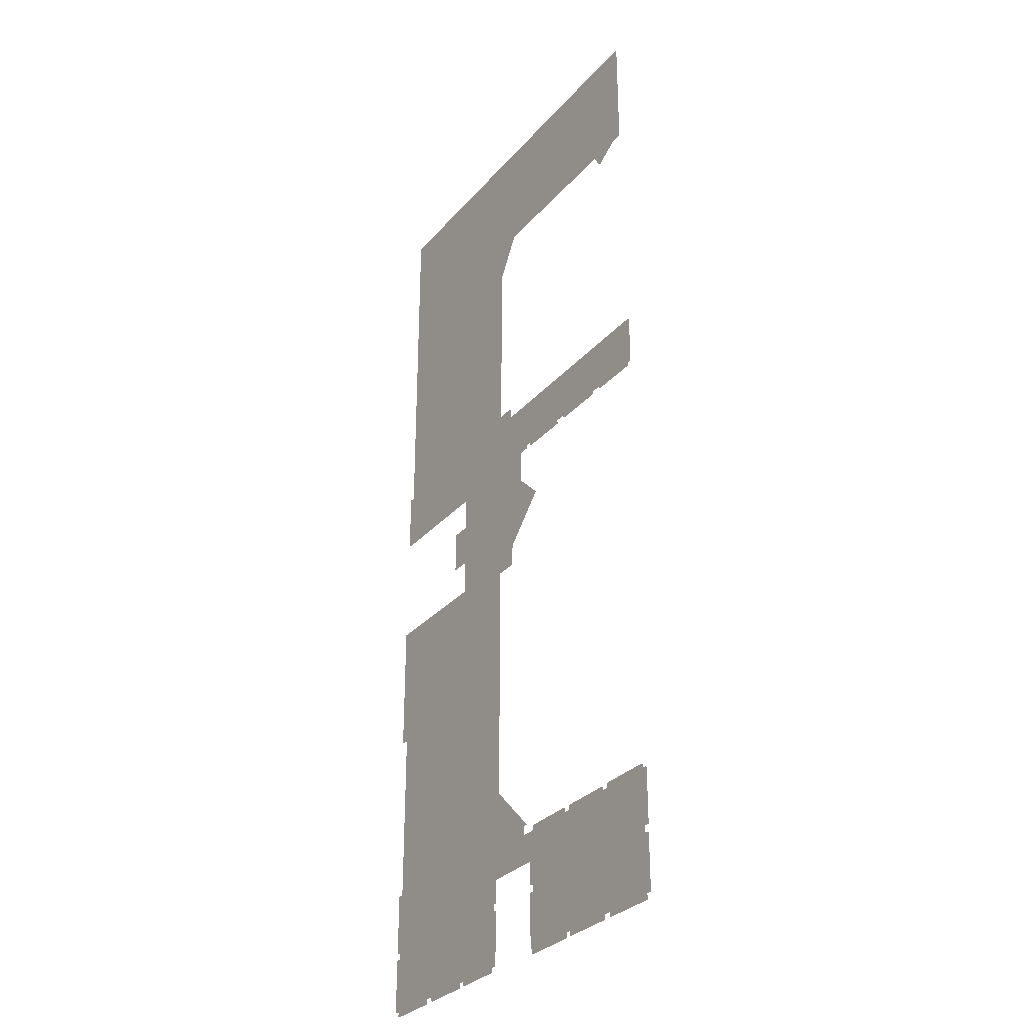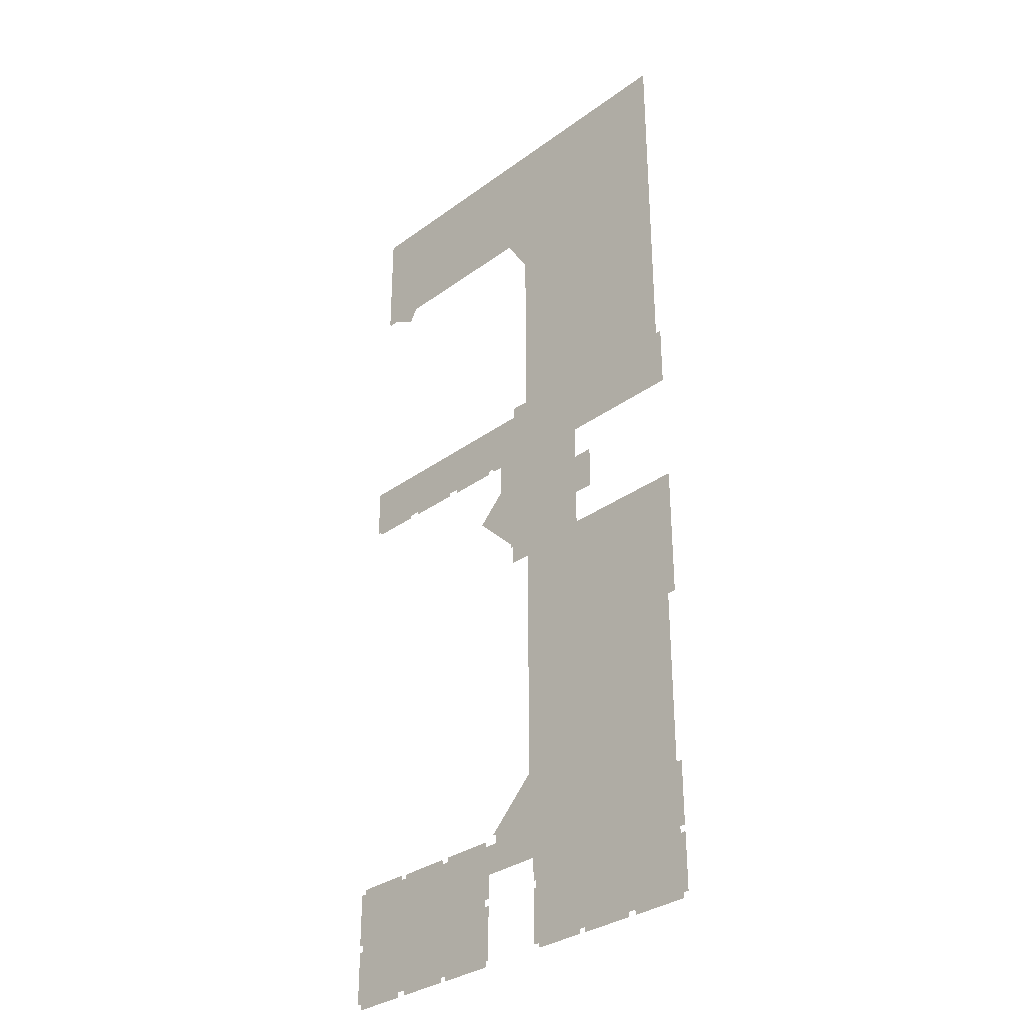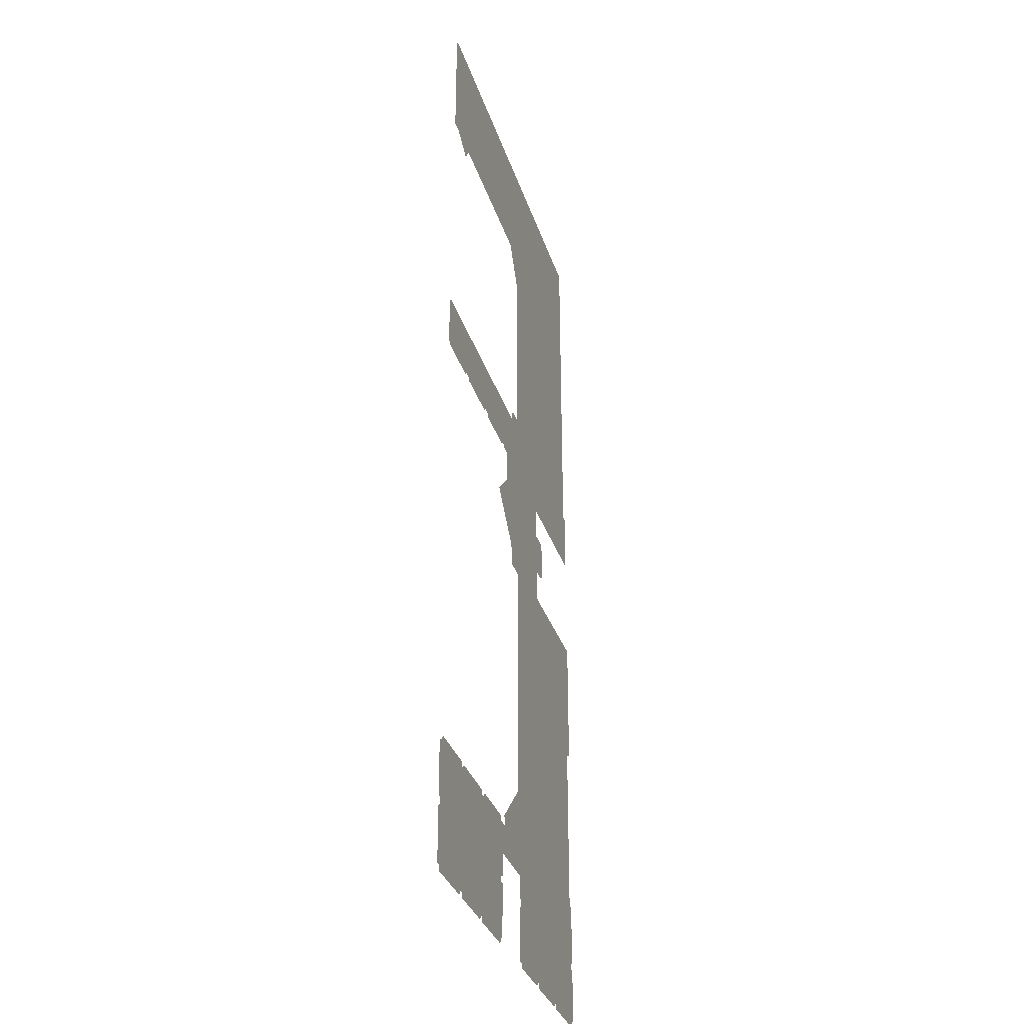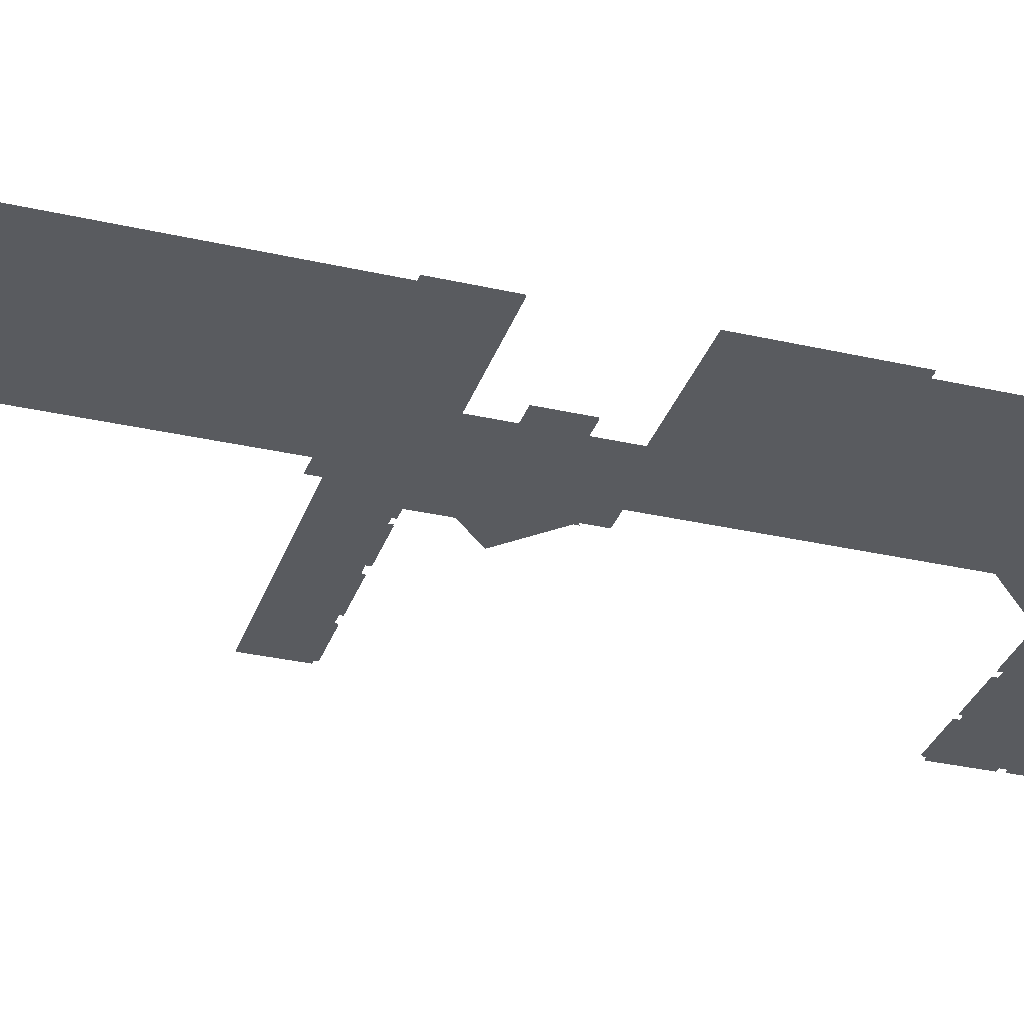
<metadata>
{"format":"obj","ext":"obj","renderer":"f3d","projection":"perspective","resolution":1024,"background":"white","views":[{"elev":-30.5,"azim":57.0,"up":"+Y"},{"elev":-32.5,"azim":-134.7,"up":"+Y"},{"elev":-32.9,"azim":106.6,"up":"+Y"},{"elev":-32.4,"azim":-107.7,"up":"+Z"}]}
</metadata>
<code>
o floor_1
v 15.73 -12.55 0
v 15.73 -12.55 -0.1
v 15.89 -12.56 0
v 15.89 -12.56 -0.1
v 58.5 -12.57 0
v 58.5 -12.57 -0.1
v 58.49 -25 0
v 58.49 -25 -0.1
v 57.3 -25 0
v 57.3 -25 -0.1
v 54.73 -26.47 0
v 54.73 -26.47 -0.1
v 53.86 -25 0
v 53.86 -25 -0.1
v 40.73 -25 0
v 40.73 -25 -0.1
v 37.49 -25 0
v 37.49 -25 -0.1
v 34.79 -29.33 0
v 34.79 -29.33 -0.1
v 34.76 -48.83 0
v 34.76 -48.83 -0.1
v 36.7 -48.77 0
v 36.7 -48.77 -0.1
v 36.7 -49.97 0
v 36.7 -49.97 -0.1
v 58.97 -49.97 0
v 58.97 -49.97 -0.1
v 58.97 -52.58 0
v 58.97 -52.58 -0.1
v 58.97 -55.2 0
v 58.97 -55.2 -0.1
v 58.55 -55.2 0
v 58.55 -55.2 -0.1
v 58.55 -55.53 0
v 58.55 -55.53 -0.1
v 53.55 -55.53 0
v 53.55 -55.53 -0.1
v 53.55 -55.22 0
v 53.55 -55.22 -0.1
v 52.29 -55.22 0
v 52.29 -55.22 -0.1
v 52.29 -55.54 0
v 52.29 -55.54 -0.1
v 46.99 -55.54 0
v 46.99 -55.54 -0.1
v 46.99 -55.2 0
v 46.99 -55.2 -0.1
v 45.82 -55.2 0
v 45.82 -55.2 -0.1
v 45.82 -55.62 0
v 45.82 -55.62 -0.1
v 40.73 -55.62 0
v 40.73 -55.62 -0.1
v 40.73 -55.22 0
v 40.73 -55.22 -0.1
v 39.9 -55.22 0
v 39.9 -55.22 -0.1
v 39.9 -55.58 0
v 39.9 -55.58 -0.1
v 38.68 -55.58 0
v 38.68 -55.58 -0.1
v 38.68 -58.98 0
v 38.68 -58.98 -0.1
v 41.59 -61.86 0
v 41.59 -61.86 -0.1
v 37.18 -66.21 0
v 37.18 -66.21 -0.1
v 37.19 -66.66 0
v 37.19 -66.66 -0.1
v 36.91 -66.44 0
v 36.91 -66.44 -0.1
v 36.91 -68.59 0
v 36.91 -68.59 -0.1
v 34.62 -68.59 0
v 34.62 -68.59 -0.1
v 34.61 -93.7 0
v 34.61 -93.7 -0.1
v 39.6 -98.62 0
v 39.6 -98.62 -0.1
v 39.16 -98.62 0
v 39.16 -98.62 -0.1
v 39.16 -99.62 0
v 39.16 -99.62 -0.1
v 40.79 -99.62 0
v 40.79 -99.62 -0.1
v 40.79 -99.1 0
v 40.79 -99.1 -0.1
v 46.08 -99.1 0
v 46.08 -99.1 -0.1
v 46.08 -99.58 0
v 46.08 -99.58 -0.1
v 46.98 -99.58 0
v 46.98 -99.58 -0.1
v 46.98 -99.11 0
v 46.98 -99.11 -0.1
v 52.36 -99.12 0
v 52.36 -99.12 -0.1
v 52.36 -99.51 0
v 52.36 -99.51 -0.1
v 52.72 -99.51 0
v 52.72 -99.51 -0.1
v 53.12 -99.51 0
v 53.12 -99.51 -0.1
v 53.12 -99.03 0
v 53.12 -99.03 -0.1
v 58.59 -99.03 0
v 58.59 -99.03 -0.1
v 58.59 -99.52 0
v 58.59 -99.52 -0.1
v 59.11 -99.52 0
v 59.11 -99.52 -0.1
v 59.11 -105 0
v 59.11 -105 -0.1
v 58.59 -105 0
v 58.59 -105 -0.1
v 58.59 -105.7 0
v 58.59 -105.7 -0.1
v 59.06 -105.7 0
v 59.06 -105.7 -0.1
v 59.06 -111.2 0
v 59.06 -111.2 -0.1
v 58.55 -111.2 0
v 58.55 -111.2 -0.1
v 58.54 -111.7 0
v 58.54 -111.7 -0.1
v 53.1 -111.7 0
v 53.1 -111.7 -0.1
v 53.1 -111.2 0
v 53.1 -111.2 -0.1
v 52.13 -111.2 0
v 52.13 -111.2 -0.1
v 52.13 -111.7 0
v 52.13 -111.7 -0.1
v 46.84 -111.7 0
v 46.84 -111.7 -0.1
v 46.84 -111.3 0
v 46.84 -111.3 -0.1
v 46.2 -111.3 0
v 46.2 -111.3 -0.1
v 46.2 -111.8 0
v 46.2 -111.8 -0.1
v 40.62 -111.8 0
v 40.62 -111.8 -0.1
v 40.62 -111.2 0
v 40.62 -111.2 -0.1
v 40.3 -111.2 0
v 40.3 -111.2 -0.1
v 40.31 -105.8 0
v 40.31 -105.8 -0.1
v 40.74 -105.8 0
v 40.74 -105.8 -0.1
v 40.74 -105 0
v 40.74 -105 -0.1
v 40.26 -105 0
v 40.26 -105 -0.1
v 40.26 -102.6 0
v 40.26 -102.6 -0.1
v 34.09 -102.6 0
v 34.09 -102.6 -0.1
v 34.09 -104.9 0
v 34.09 -104.9 -0.1
v 33.71 -104.9 0
v 33.71 -104.9 -0.1
v 33.71 -105.7 0
v 33.71 -105.7 -0.1
v 34.05 -105.7 0
v 34.05 -105.7 -0.1
v 34.05 -111.2 0
v 34.05 -111.2 -0.1
v 33.46 -111.2 0
v 33.46 -111.2 -0.1
v 33.46 -111.7 0
v 33.46 -111.7 -0.1
v 28.24 -111.7 0
v 28.24 -111.7 -0.1
v 28.24 -111.2 0
v 28.24 -111.2 -0.1
v 27.52 -111.2 0
v 27.52 -111.2 -0.1
v 27.52 -111.7 0
v 27.52 -111.7 -0.1
v 22.19 -111.7 0
v 22.19 -111.7 -0.1
v 22.19 -111.2 0
v 22.19 -111.2 -0.1
v 21.35 -111.2 0
v 21.35 -111.2 -0.1
v 21.35 -111.8 0
v 21.35 -111.8 -0.1
v 15.75 -111.8 0
v 15.75 -111.8 -0.1
v 15.75 -111.2 0
v 15.75 -111.2 -0.1
v 15.18 -111.2 0
v 15.18 -111.2 -0.1
v 15.18 -105.7 0
v 15.18 -105.7 -0.1
v 15.75 -105.7 0
v 15.75 -105.7 -0.1
v 15.75 -105 0
v 15.75 -105 -0.1
v 15.2 -105 0
v 15.2 -105 -0.1
v 15.21 -98.73 0
v 15.21 -98.73 -0.1
v 15.82 -98.73 0
v 15.82 -98.73 -0.1
v 15.82 -80.99 0
v 15.82 -80.99 -0.1
v 14.97 -80.99 0
v 14.97 -80.99 -0.1
v 14.98 -67.64 0
v 14.98 -67.64 -0.1
v 27.62 -67.64 0
v 27.62 -67.64 -0.1
v 27.63 -63.97 0
v 27.63 -63.97 -0.1
v 25.57 -63.97 0
v 25.57 -63.97 -0.1
v 25.57 -59.59 0
v 25.57 -59.59 -0.1
v 27.62 -59.59 0
v 27.62 -59.59 -0.1
v 27.62 -56.03 0
v 27.62 -56.03 -0.1
v 15.13 -56.03 0
v 15.13 -56.03 -0.1
v 15.13 -49.78 0
v 15.13 -49.78 -0.1
v 15.72 -49.78 0
v 15.72 -49.78 -0.1
v 15.73 -20.35 0
v 15.73 -20.35 -0.1
v 38.61 -49.97 0
v 38.61 -49.97 -0.1
v 37.44 -49.97 0
v 37.44 -49.97 -0.1
v 38.4 -49.97 0
v 38.4 -49.97 -0.1
f 233 3 1
f 2 4 234
f 5 3 17
f 18 4 6
f 5 17 15
f 16 18 6
f 5 15 13
f 14 16 6
f 5 13 9
f 10 14 6
f 5 9 7
f 8 10 6
f 125 123 129
f 130 124 126
f 125 129 127
f 128 130 126
f 141 139 143
f 144 140 142
f 143 139 145
f 146 140 144
f 191 189 187
f 188 190 192
f 191 187 193
f 194 188 192
f 195 193 199
f 200 194 196
f 195 199 197
f 198 200 196
f 211 209 213
f 214 210 212
f 213 209 215
f 216 210 214
f 229 227 231
f 232 228 230
f 233 231 3
f 4 232 234
f 3 231 19
f 20 232 4
f 3 19 17
f 18 20 4
f 13 11 9
f 10 12 14
f 235 47 27
f 28 48 236
f 27 47 41
f 42 48 28
f 27 41 39
f 40 42 28
f 27 39 29
f 30 40 28
f 111 109 113
f 114 110 112
f 113 109 115
f 116 110 114
f 121 119 117
f 118 120 122
f 121 117 123
f 124 118 122
f 123 117 129
f 130 118 124
f 129 117 101
f 102 118 130
f 129 101 131
f 132 102 130
f 133 131 137
f 138 132 134
f 133 137 135
f 136 138 134
f 139 137 151
f 152 138 140
f 139 151 145
f 146 152 140
f 145 151 149
f 150 152 146
f 145 149 147
f 148 150 146
f 169 167 165
f 166 168 170
f 169 165 171
f 172 166 170
f 173 171 177
f 178 172 174
f 173 177 175
f 176 178 174
f 181 179 185
f 186 180 182
f 181 185 183
f 184 186 182
f 187 185 201
f 202 186 188
f 187 201 199
f 200 202 188
f 187 199 193
f 194 200 188
f 205 203 201
f 202 204 206
f 205 201 207
f 208 202 206
f 209 207 77
f 78 208 210
f 209 77 75
f 76 78 210
f 209 75 215
f 216 76 210
f 215 75 217
f 218 76 216
f 219 217 223
f 224 218 220
f 219 223 221
f 222 224 220
f 227 225 231
f 232 226 228
f 231 225 21
f 22 226 232
f 231 21 19
f 20 22 232
f 23 21 25
f 26 22 24
f 25 55 237
f 238 56 26
f 237 55 239
f 240 56 238
f 239 55 49
f 50 56 240
f 239 49 235
f 236 50 240
f 235 49 47
f 48 50 236
f 47 45 41
f 42 46 48
f 41 45 43
f 44 46 42
f 39 37 35
f 36 38 40
f 39 35 33
f 34 36 40
f 39 33 29
f 30 34 40
f 29 33 31
f 32 34 30
f 107 105 103
f 104 106 108
f 107 103 109
f 110 104 108
f 109 103 115
f 116 104 110
f 115 103 101
f 102 104 116
f 115 101 117
f 118 102 116
f 101 99 131
f 132 100 102
f 131 99 93
f 94 100 132
f 131 93 137
f 138 94 132
f 137 93 151
f 152 94 138
f 151 93 153
f 154 94 152
f 165 163 179
f 180 164 166
f 165 179 177
f 178 180 166
f 165 177 171
f 172 178 166
f 179 163 185
f 186 164 180
f 185 163 159
f 160 164 186
f 185 159 201
f 202 160 186
f 201 159 207
f 208 160 202
f 207 159 77
f 78 160 208
f 77 159 81
f 82 160 78
f 77 81 79
f 80 82 78
f 75 73 71
f 72 74 76
f 75 71 217
f 218 72 76
f 217 71 223
f 224 72 218
f 223 71 67
f 68 72 224
f 223 67 63
f 64 68 224
f 223 63 225
f 226 64 224
f 225 63 61
f 62 64 226
f 225 61 25
f 26 62 226
f 225 25 21
f 22 26 226
f 25 61 57
f 58 62 26
f 25 57 55
f 56 58 26
f 55 53 51
f 52 54 56
f 55 51 49
f 50 52 56
f 65 63 67
f 68 64 66
f 71 69 67
f 68 70 72
f 61 59 57
f 58 60 62
f 97 95 99
f 100 96 98
f 99 95 93
f 94 96 100
f 93 91 153
f 154 92 94
f 153 91 157
f 158 92 154
f 153 157 155
f 156 158 154
f 161 159 163
f 164 160 162
f 159 157 83
f 84 158 160
f 159 83 81
f 82 84 160
f 89 87 91
f 92 88 90
f 91 87 85
f 86 88 92
f 91 85 157
f 158 86 92
f 157 85 83
f 84 86 158

</code>
